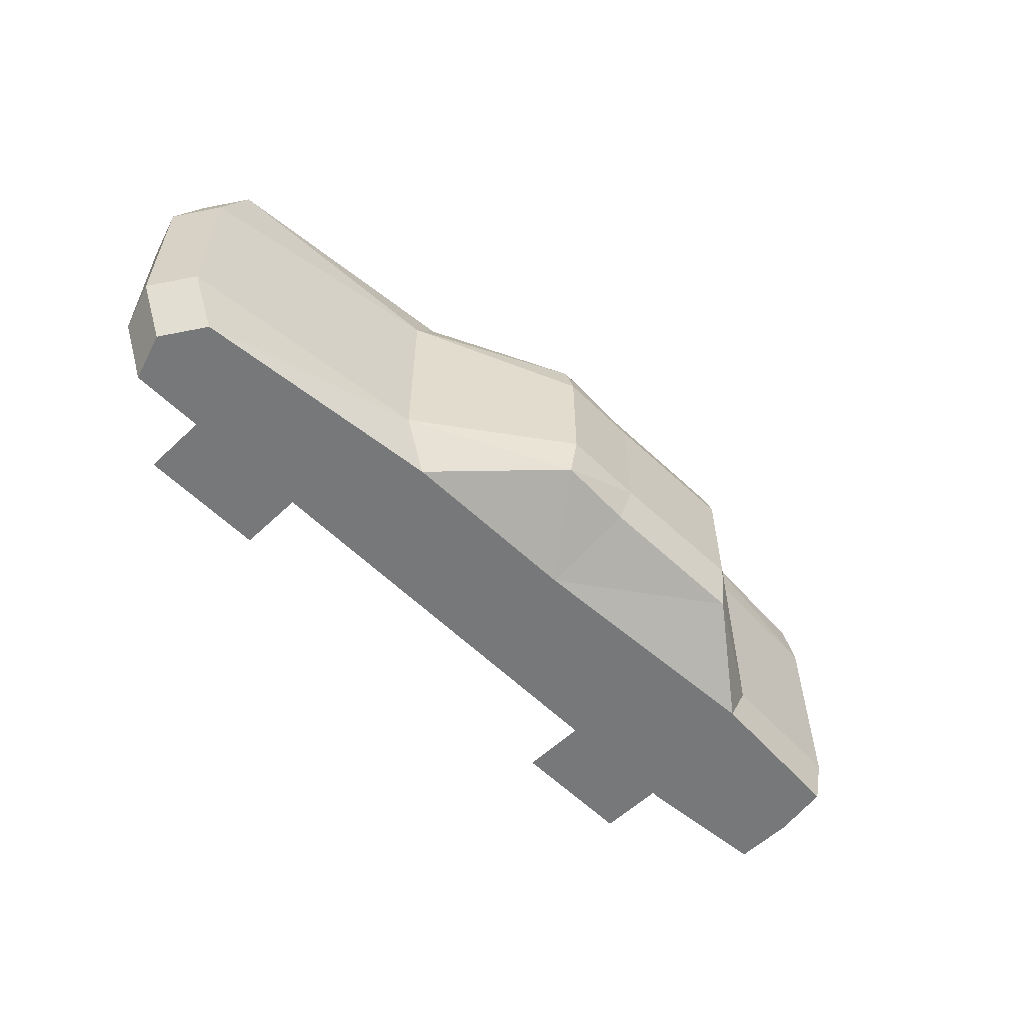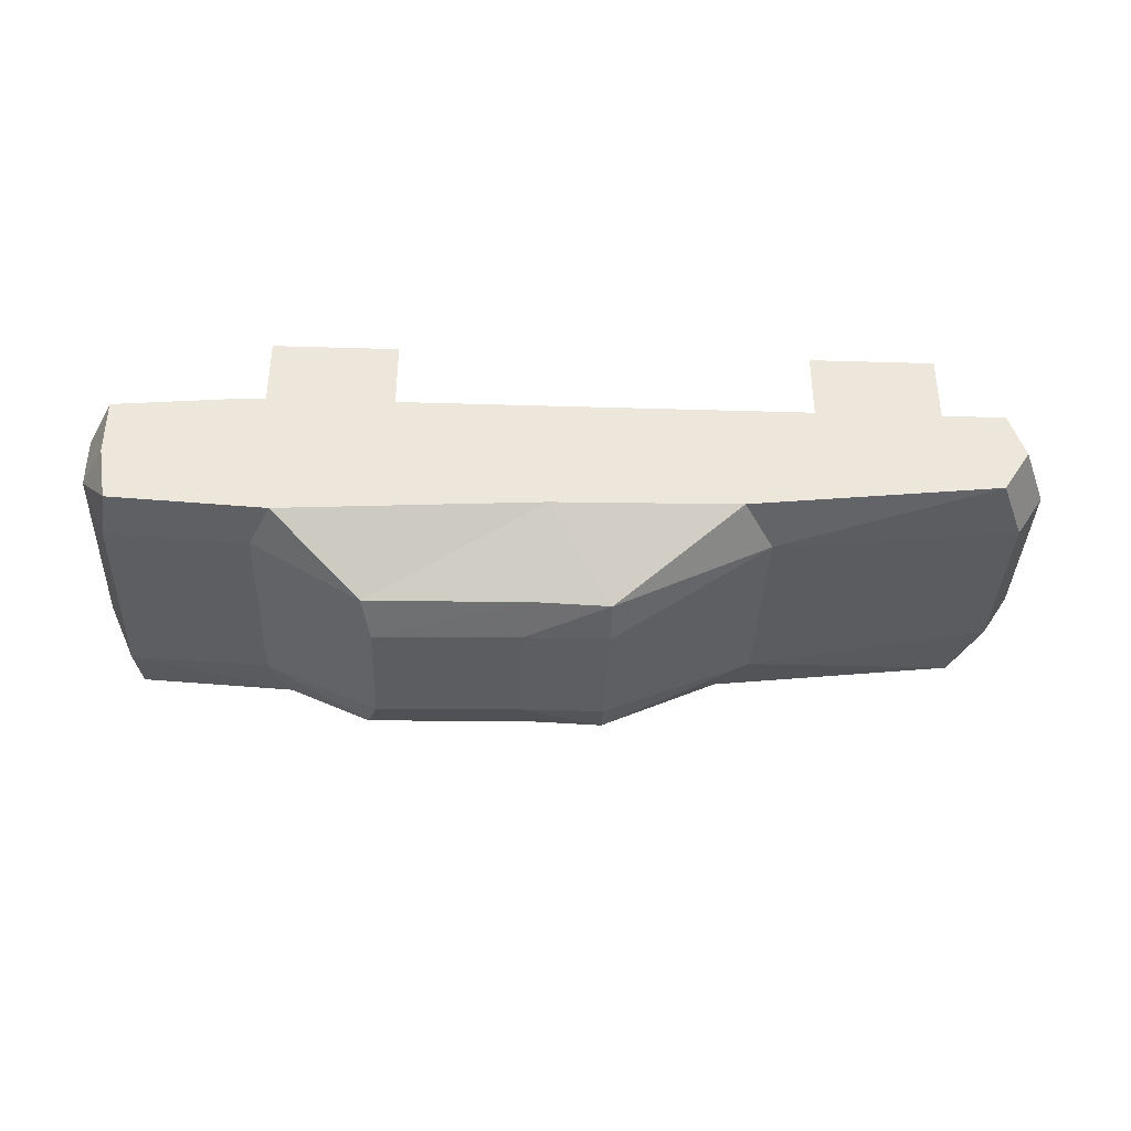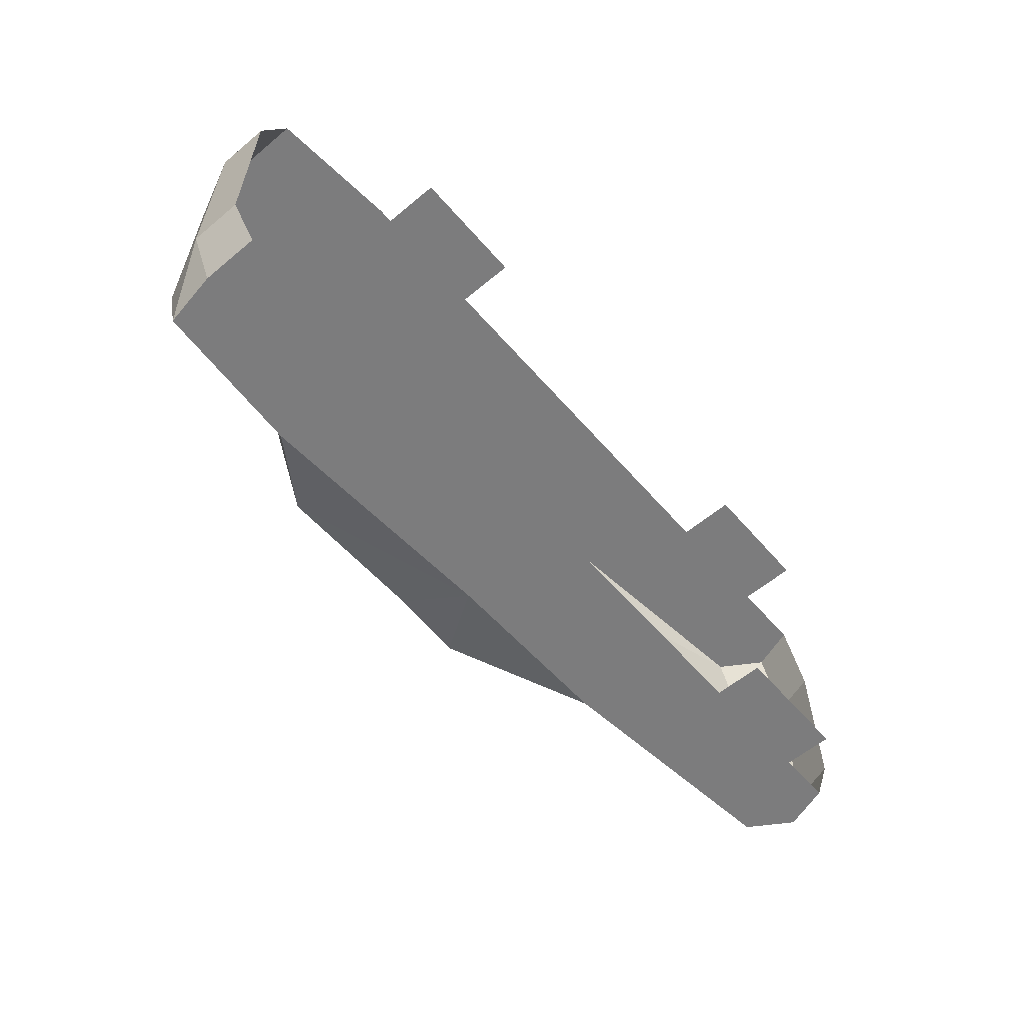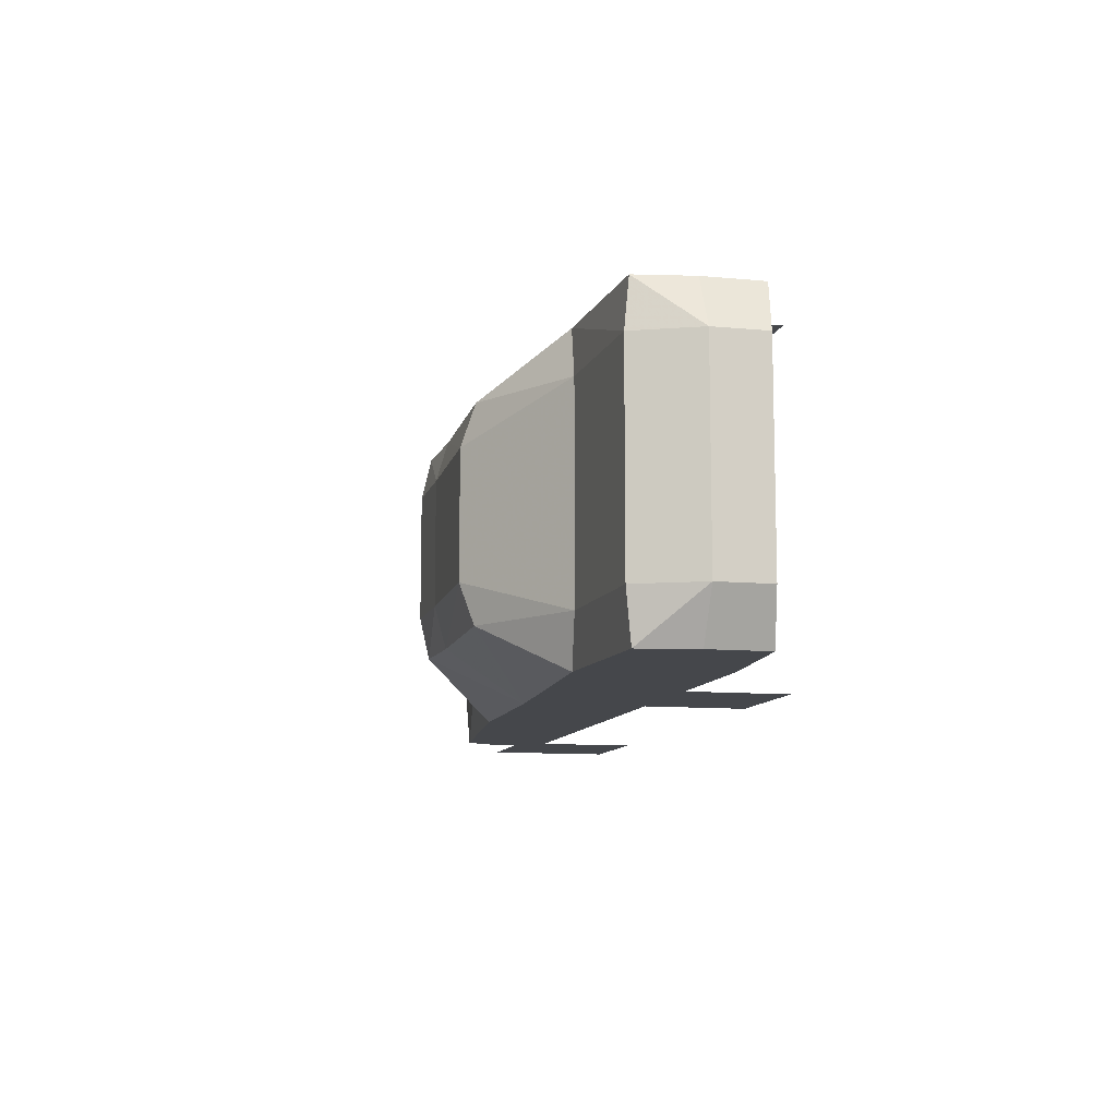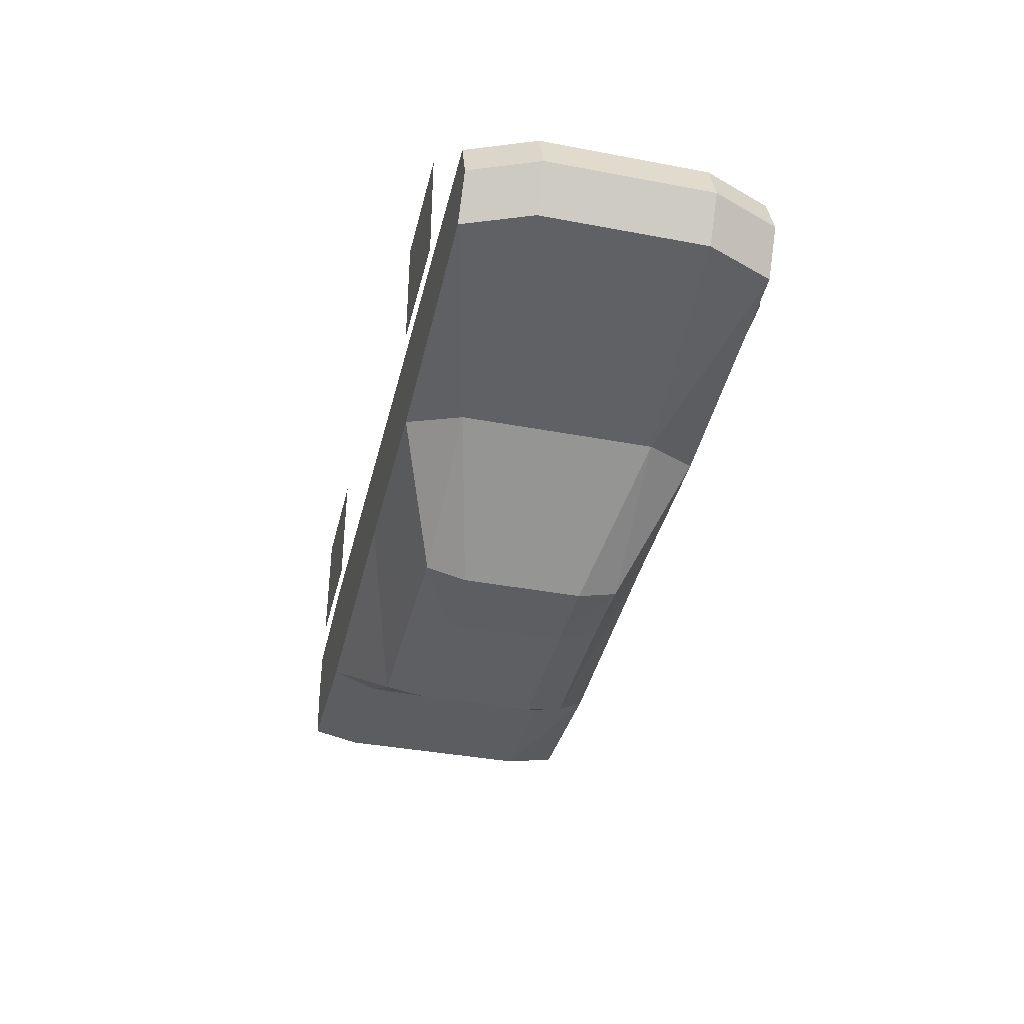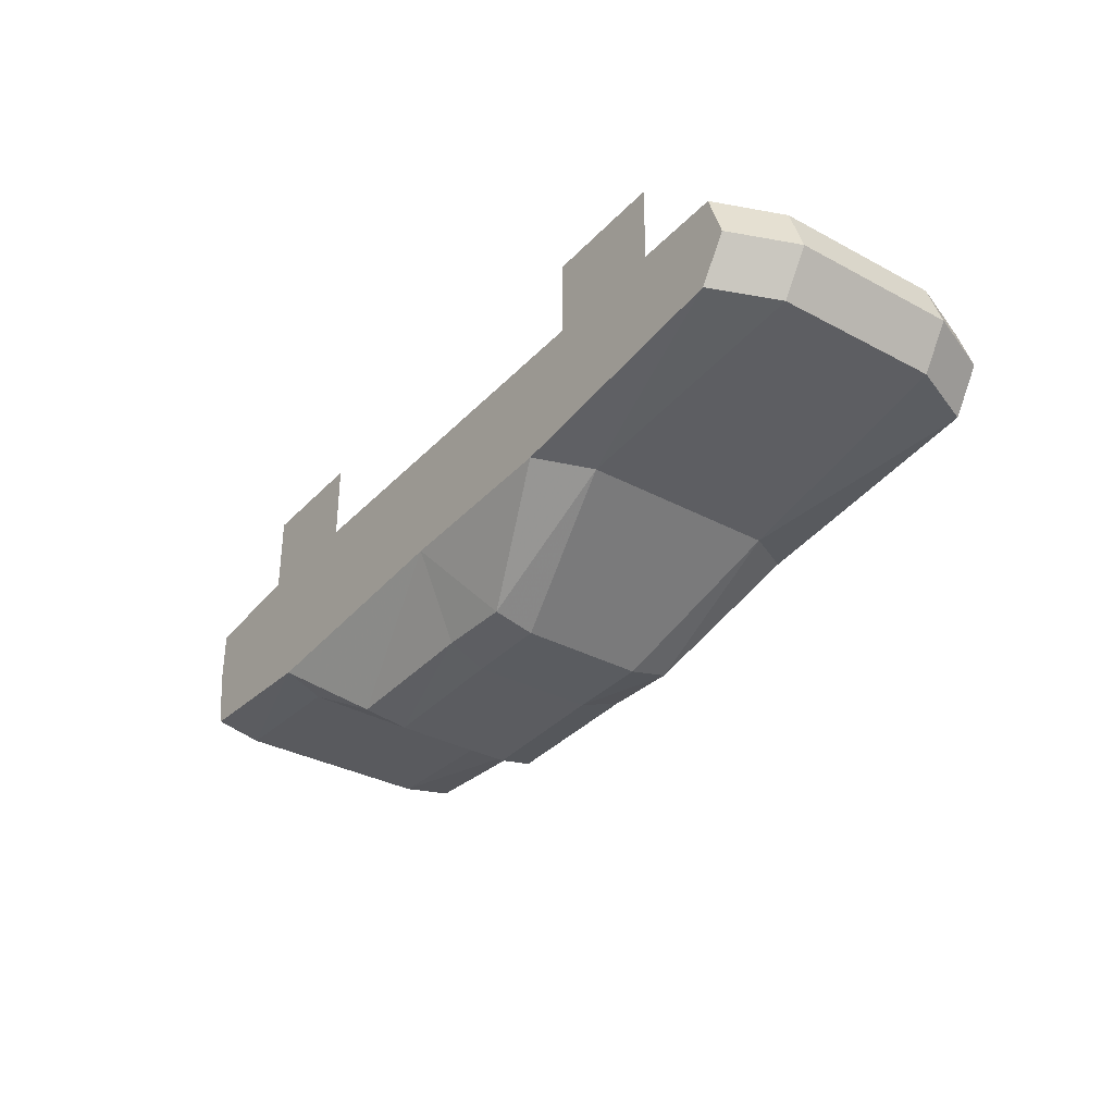
<metadata>
{"format":"obj","ext":"obj","renderer":"f3d","projection":"perspective","resolution":1024,"background":"white","views":[{"elev":-57.4,"azim":134.5,"up":"+Y"},{"elev":-37.4,"azim":-2.2,"up":"+Z"},{"elev":-58.8,"azim":-49.4,"up":"+Y"},{"elev":-10.3,"azim":-103.5,"up":"+Y"},{"elev":-38.4,"azim":76.6,"up":"+Z"},{"elev":-33.7,"azim":53.9,"up":"+Z"}]}
</metadata>
<code>
g car
v -144 -49 22
v 138 -49 26
v -144 49 22
v 138 49 26
v -141 -49 -15
v 134 -49 -3
v -141 49 -15
v 134 49 -3
v -101 49 26
v -101 -49 26
v -91 -49 -18
v -91 49 -18
v 73 49 26
v 73 -49 26
v 53 -49 -12
v 53 49 -12
v -63 33 -40
v -63 -33 -40
v 13 -33 -40
v 13 33 -40
v 143 -49 11
v -144 -49 3
v 143 49 11
v -144 49 3
v -98 -49 5
v 73 49 11
v 73 -49 11
v -98 49 5
v -6 49 26
v -6 -49 26
v -7 -49 -13
v -7 49 -13
v -12 -33 -39
v -12 33 -39
v -5 -49 8
v -5 49 8
v -152 -33 20
v 147 27 26
v 143 -27 -3
v -143 -33 -17
v -98 -33 -19
v 63 -32 -15
v -60 20 -44
v 13 -20 -43
v 152 -27 11
v -152 -33 3
v -14 -20 -43
v -152 33 20
v 147 -27 26
v 143 27 -3
v -143 33 -17
v -98 33 -19
v 63 32 -15
v -60 -20 -44
v 13 20 -43
v 152 27 11
v -152 33 3
v -14 20 -43
v 76 -54 44
v 116 -54 44
v 76 -54 4
v 116 -54 4
v -55 -54 4
v -95 -54 4
v -95 -54 44
v -55 -54 44
v 116 53 4
v 76 53 4
v 76 53 44
v 116 53 44
v -55 53 4
v -95 53 4
v -95 53 44
v -55 53 44
f 11 40 41
f 40 11 5
f 1 25 10
f 25 1 22
f 49 21 45
f 21 49 2
f 13 23 26
f 23 13 4
f 48 24 57
f 24 48 3
f 6 42 39
f 42 6 15
f 2 27 21
f 27 2 14
f 3 28 24
f 28 3 9
f 33 54 47
f 54 33 18
f 30 25 35
f 25 30 10
f 13 36 29
f 36 13 26
f 52 17 43
f 17 52 12
f 31 18 33
f 18 31 11
f 42 19 44
f 19 42 15
f 32 20 34
f 20 32 16
f 11 22 5
f 22 11 25
f 8 56 50
f 56 8 23
f 16 23 8
f 23 16 26
f 5 46 40
f 46 5 22
f 6 27 15
f 27 6 21
f 24 12 7
f 12 24 28
f 27 31 15
f 31 27 35
f 12 36 32
f 36 12 28
f 19 47 44
f 47 19 33
f 14 35 27
f 35 14 30
f 29 28 9
f 28 29 36
f 31 19 15
f 19 31 33
f 32 17 12
f 17 32 34
f 11 35 25
f 35 11 31
f 32 26 16
f 26 32 36
f 12 51 7
f 51 12 52
f 4 56 23
f 56 4 38
f 1 46 22
f 46 1 37
f 8 53 16
f 53 8 50
f 34 43 17
f 43 34 58
f 41 18 11
f 18 41 54
f 53 20 16
f 20 53 55
f 6 45 21
f 45 6 39
f 7 57 24
f 57 7 51
f 20 58 34
f 58 20 55
f 41 51 52
f 51 41 40
f 49 56 38
f 56 49 45
f 48 46 37
f 46 48 57
f 39 53 50
f 53 39 42
f 47 43 58
f 43 47 54
f 52 54 41
f 54 52 43
f 42 55 53
f 55 42 44
f 50 45 39
f 45 50 56
f 40 57 51
f 57 40 46
f 44 58 55
f 58 44 47
f 59 62 60
f 62 59 61
f 65 63 66
f 63 65 64
f 69 67 68
f 67 69 70
f 73 71 72
f 71 73 74

</code>
